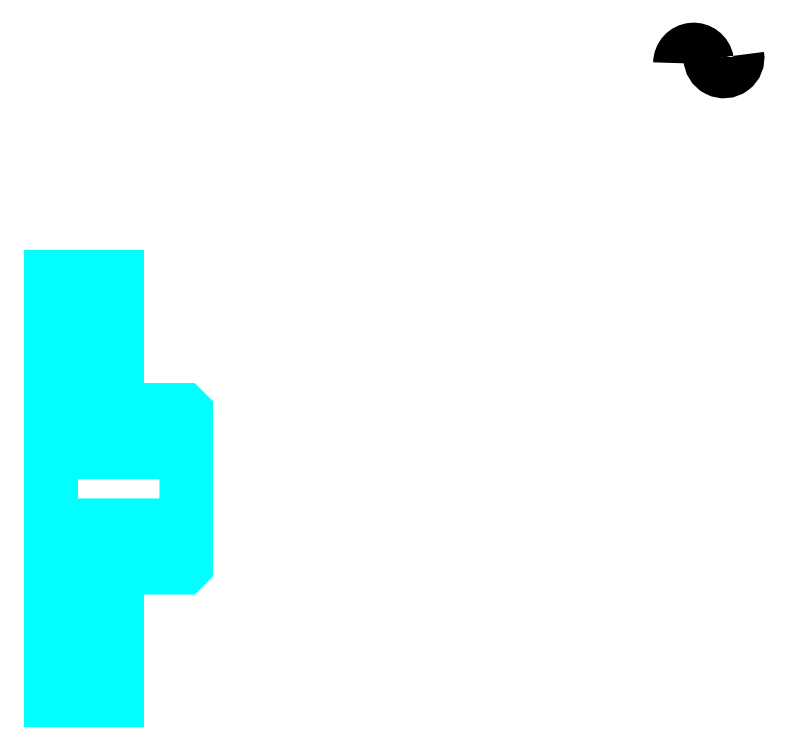
<metadata>
{"format":"dxf","ext":"dxf","renderer":"ezdxf+matplotlib","layout":"modelspace","background":"white","min_lineweight":24,"dpi":150}
</metadata>
<code>
0
SECTION
2
ENTITIES
0
ARC
8
0
10
85.03
20
64.86
30
0
40
1.336
50
10
51
180
0
ARC
8
0
10
87.66
20
65.32
30
0
40
1.336
50
180
51
10
0
LINE
8
0
10
29.21
20
44.21
30
0
11
35.21
21
44.21
31
0
0
LINE
8
0
10
29.21
20
11.71
30
0
11
35.21
21
11.71
31
0
0
POLYLINE
8
0
66
1
10
0
20
0
30
0
70
2
0
VERTEX
8
0
10
29.21
20
42.46
30
0
70
0
0
VERTEX
8
0
10
30.71
20
42.46
30
0
70
0
0
VERTEX
8
0
10
30.71
20
33.96
30
0
70
0
0
VERTEX
8
0
10
29.21
20
33.96
30
0
70
0
0
SEQEND
8
0
0
POLYLINE
8
0
66
1
10
0
20
0
30
0
70
2
0
VERTEX
8
0
10
29.21
20
21.96
30
0
70
0
0
VERTEX
8
0
10
30.71
20
21.96
30
0
70
0
0
VERTEX
8
0
10
30.71
20
13.46
30
0
70
0
0
VERTEX
8
0
10
29.21
20
13.46
30
0
70
0
0
SEQEND
8
0
0
POLYLINE
8
0
66
1
10
0
20
0
30
0
70
2
0
VERTEX
8
0
10
41.21
20
31.26
30
0
70
0
0
VERTEX
8
0
10
40.91
20
30.96
30
0
70
0
0
VERTEX
8
0
10
29.51
20
30.96
30
0
70
0
0
VERTEX
8
0
10
29.21
20
31.26
30
0
70
0
0
VERTEX
8
0
10
29.51
20
30.96
30
0
70
0
0
VERTEX
8
0
10
29.51
20
24.96
30
0
70
0
0
SEQEND
8
0
0
POLYLINE
8
0
66
1
10
0
20
0
30
0
70
2
0
VERTEX
8
0
10
29.21
20
24.66
30
0
70
0
0
VERTEX
8
0
10
29.51
20
24.96
30
0
70
0
0
VERTEX
8
0
10
40.91
20
24.96
30
0
70
0
0
VERTEX
8
0
10
41.21
20
24.66
30
0
70
0
0
VERTEX
8
0
10
40.91
20
24.96
30
0
70
0
0
VERTEX
8
0
10
40.91
20
30.96
30
0
70
0
0
SEQEND
8
0
0
POLYLINE
8
0
66
1
10
0
20
0
30
0
70
2
0
VERTEX
8
0
10
29.21
20
24.96
30
0
70
0
0
VERTEX
8
0
10
29.21
20
9.459
30
0
70
0
0
VERTEX
8
0
10
35.21
20
9.459
30
0
70
0
0
VERTEX
8
0
10
35.21
20
20.96
30
0
70
0
0
VERTEX
8
0
10
40.91
20
20.96
30
0
70
0
0
VERTEX
8
0
10
41.21
20
21.26
30
0
70
0
0
VERTEX
8
0
10
41.21
20
34.66
30
0
70
0
0
VERTEX
8
0
10
40.91
20
34.96
30
0
70
0
0
VERTEX
8
0
10
35.21
20
34.96
30
0
70
0
0
VERTEX
8
0
10
35.21
20
46.46
30
0
70
0
0
VERTEX
8
0
10
29.21
20
46.46
30
0
70
0
0
VERTEX
8
0
10
29.21
20
24.96
30
0
70
0
0
SEQEND
8
0
0
POLYLINE
8
0
66
1
10
0
20
0
30
0
70
2
0
VERTEX
8
0
10
29.21
20
24.96
30
0
70
0
0
VERTEX
8
0
10
29.21
20
9.459
30
0
70
0
0
VERTEX
8
0
10
35.21
20
9.459
30
0
70
0
0
VERTEX
8
0
10
35.21
20
20.96
30
0
70
0
0
SEQEND
8
0
0
POLYLINE
8
0
66
1
10
0
20
0
30
0
70
2
0
VERTEX
8
0
10
41.21
20
21.26
30
0
70
0
0
VERTEX
8
0
10
41.21
20
34.66
30
0
70
0
0
SEQEND
8
0
0
POLYLINE
8
0
66
1
10
0
20
0
30
0
70
2
0
VERTEX
8
0
10
35.21
20
34.96
30
0
70
0
0
VERTEX
8
0
10
35.21
20
46.46
30
0
70
0
0
VERTEX
8
0
10
29.21
20
46.46
30
0
70
0
0
VERTEX
8
0
10
29.21
20
24.96
30
0
70
0
0
SEQEND
8
0
0
POLYLINE
8
0
66
1
10
0
20
0
30
0
70
2
0
VERTEX
8
0
10
35.21
20
13.46
30
0
70
0
0
VERTEX
8
0
10
33.71
20
13.46
30
0
70
0
0
VERTEX
8
0
10
33.71
20
20.96
30
0
70
0
0
VERTEX
8
0
10
35.21
20
20.96
30
0
70
0
0
SEQEND
8
0
0
POLYLINE
8
0
66
1
10
0
20
0
30
0
70
2
0
VERTEX
8
0
10
35.21
20
34.96
30
0
70
0
0
VERTEX
8
0
10
33.71
20
34.96
30
0
70
0
0
VERTEX
8
0
10
33.71
20
42.46
30
0
70
0
0
VERTEX
8
0
10
35.21
20
42.46
30
0
70
0
0
SEQEND
8
0
0
ENDSEC
0
EOF

</code>
